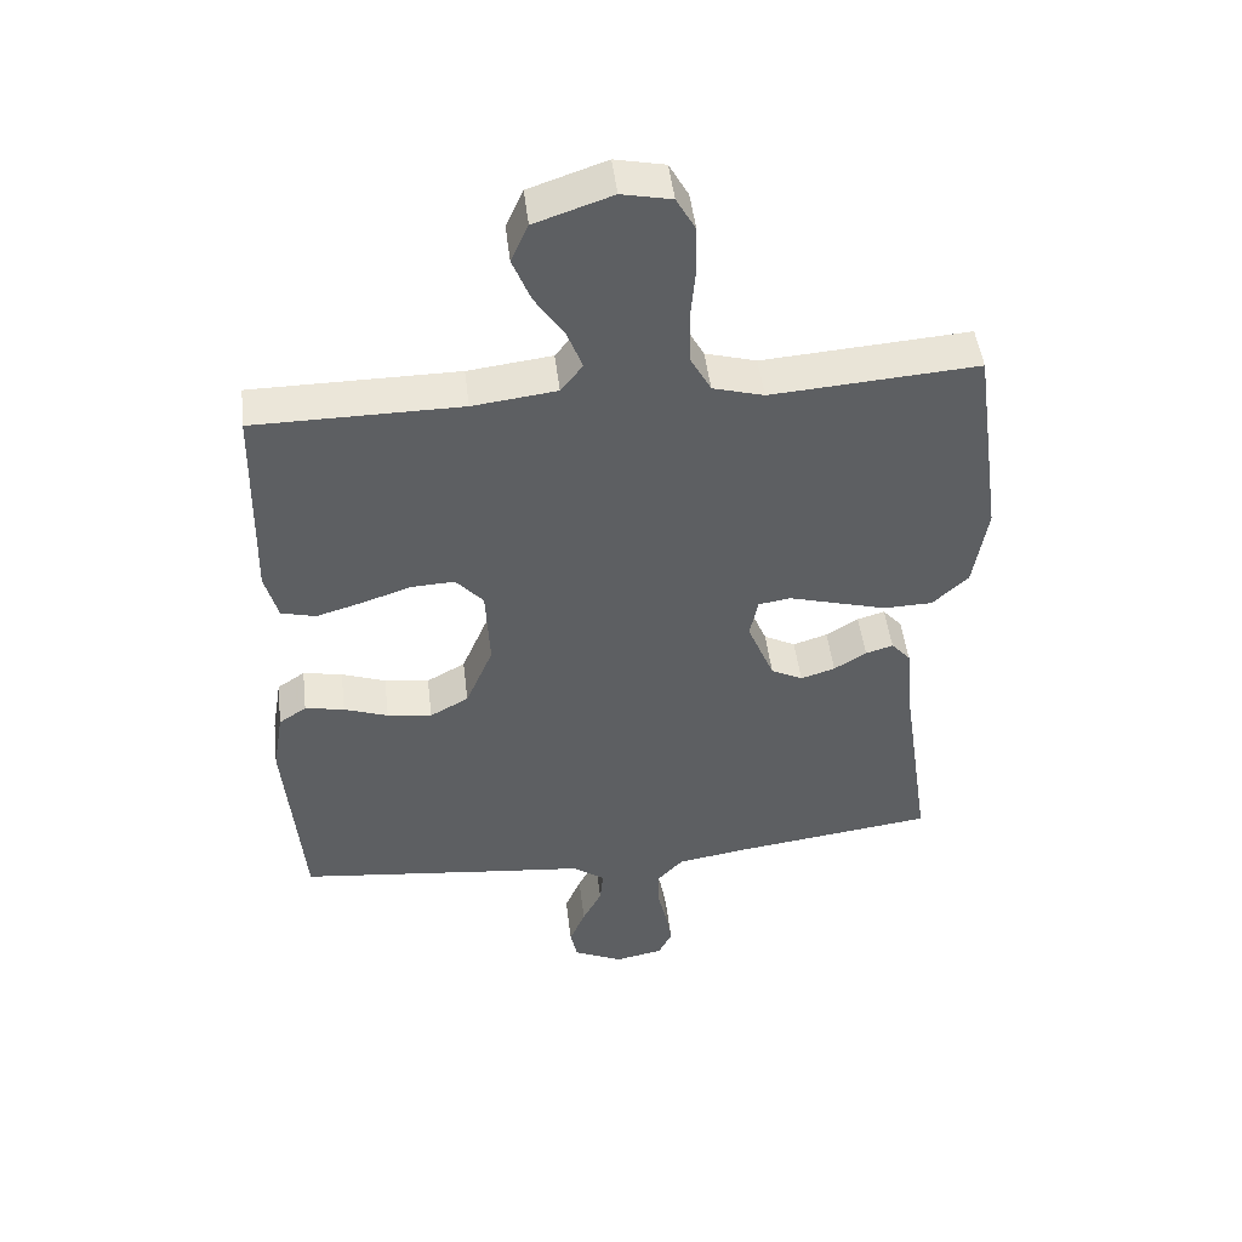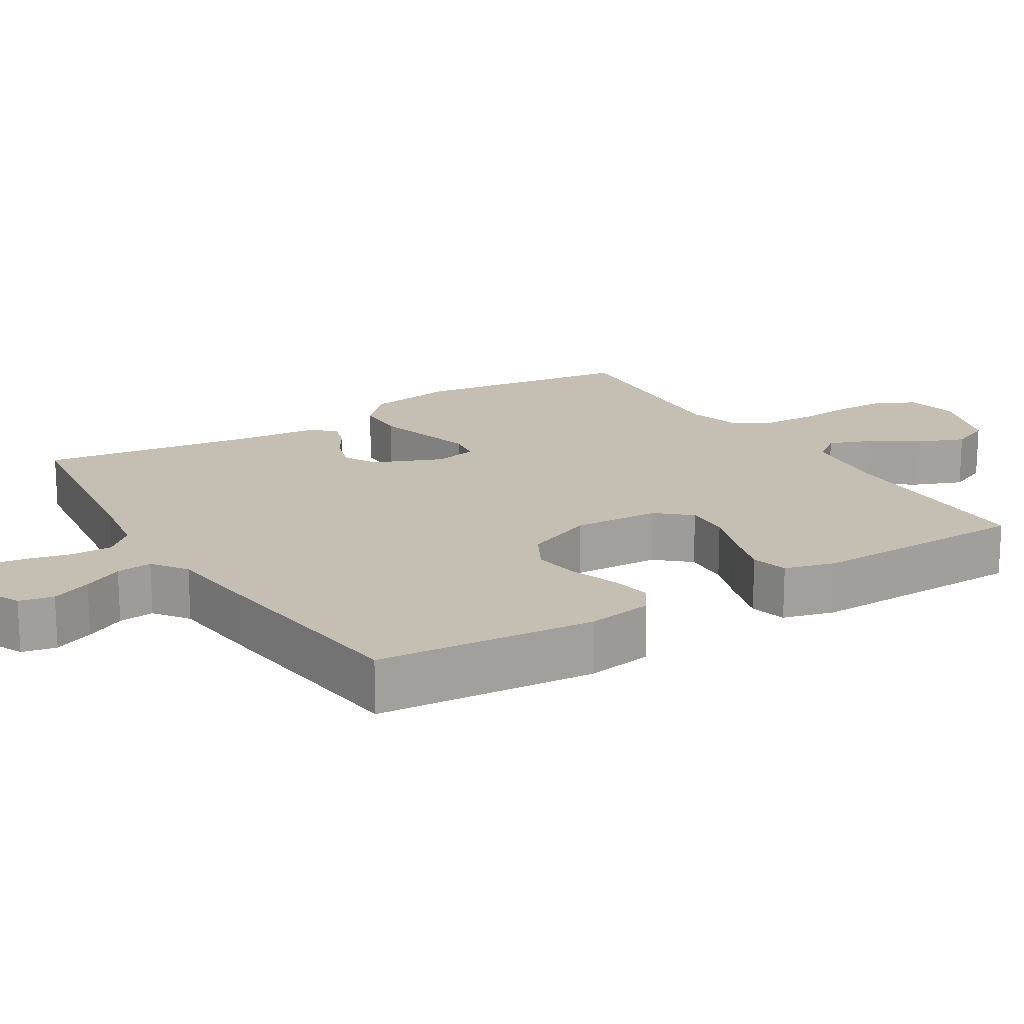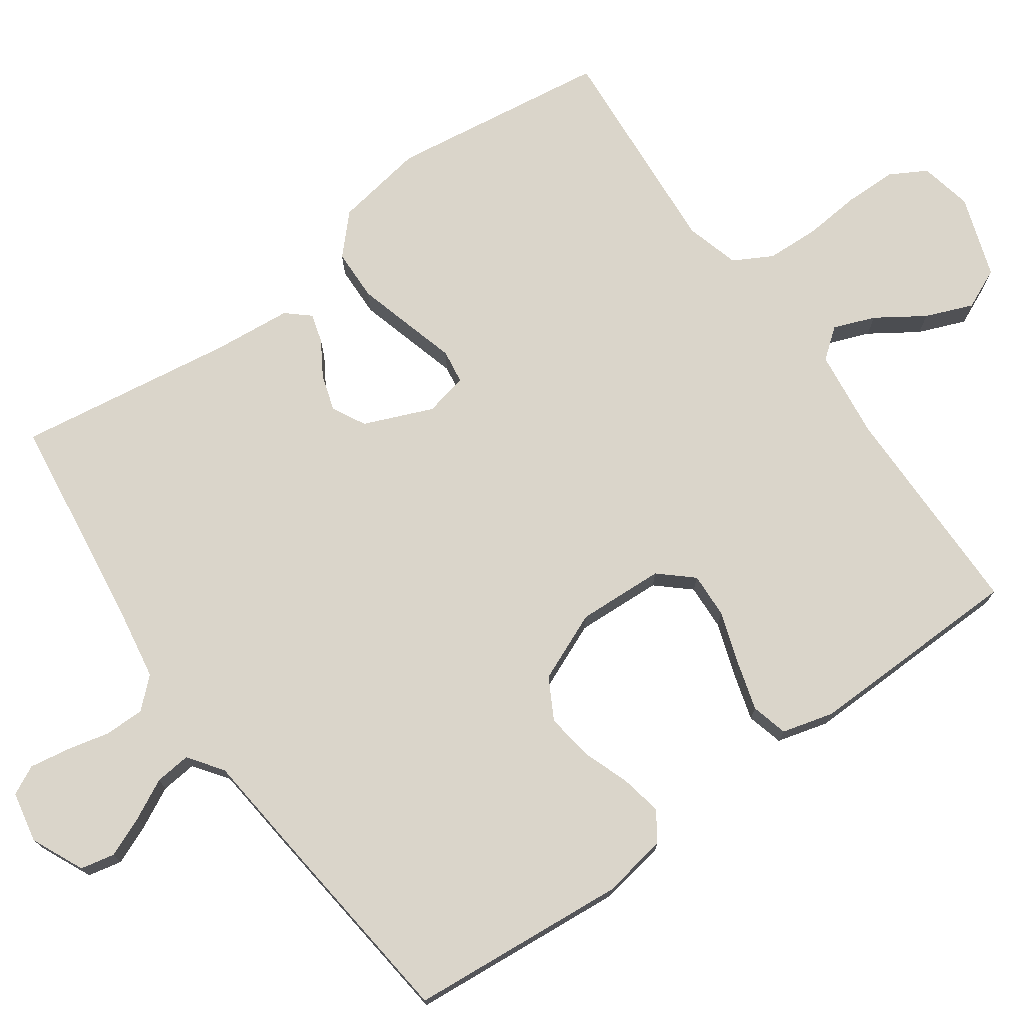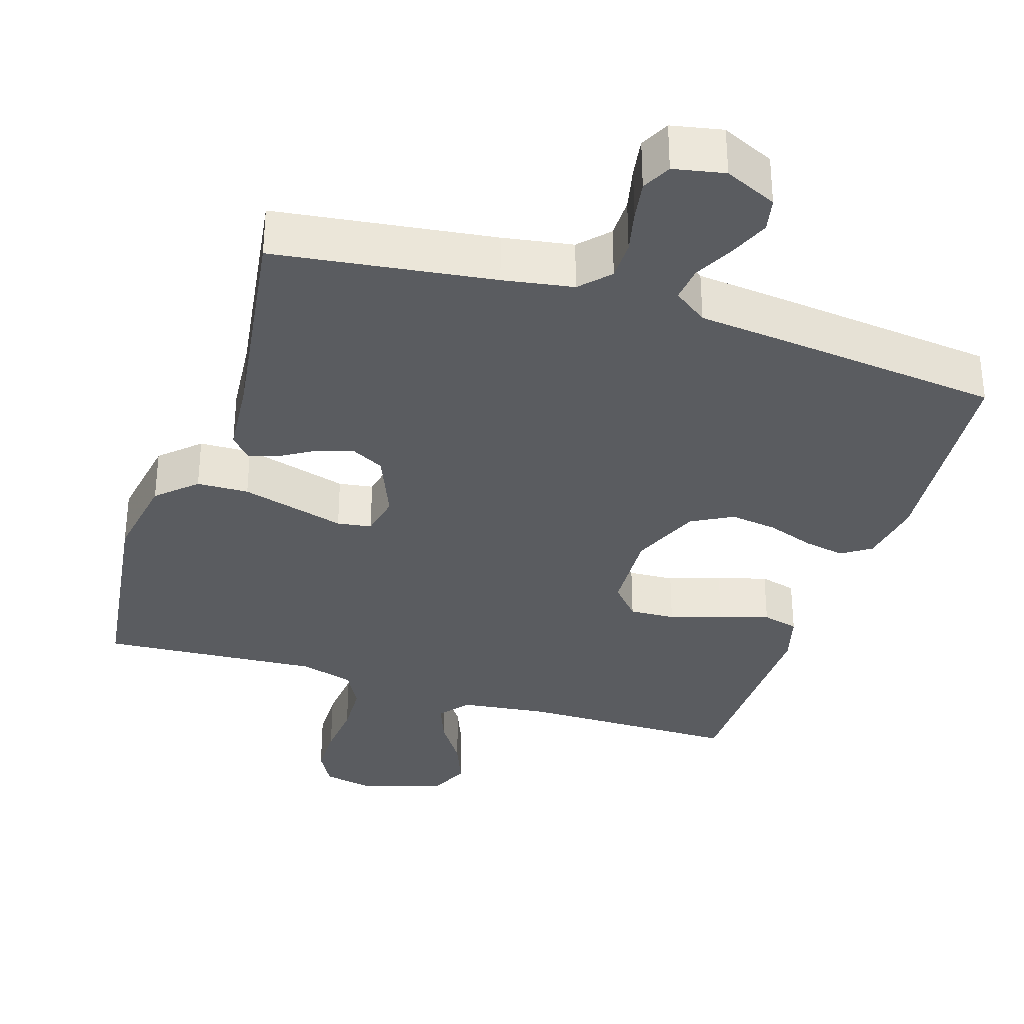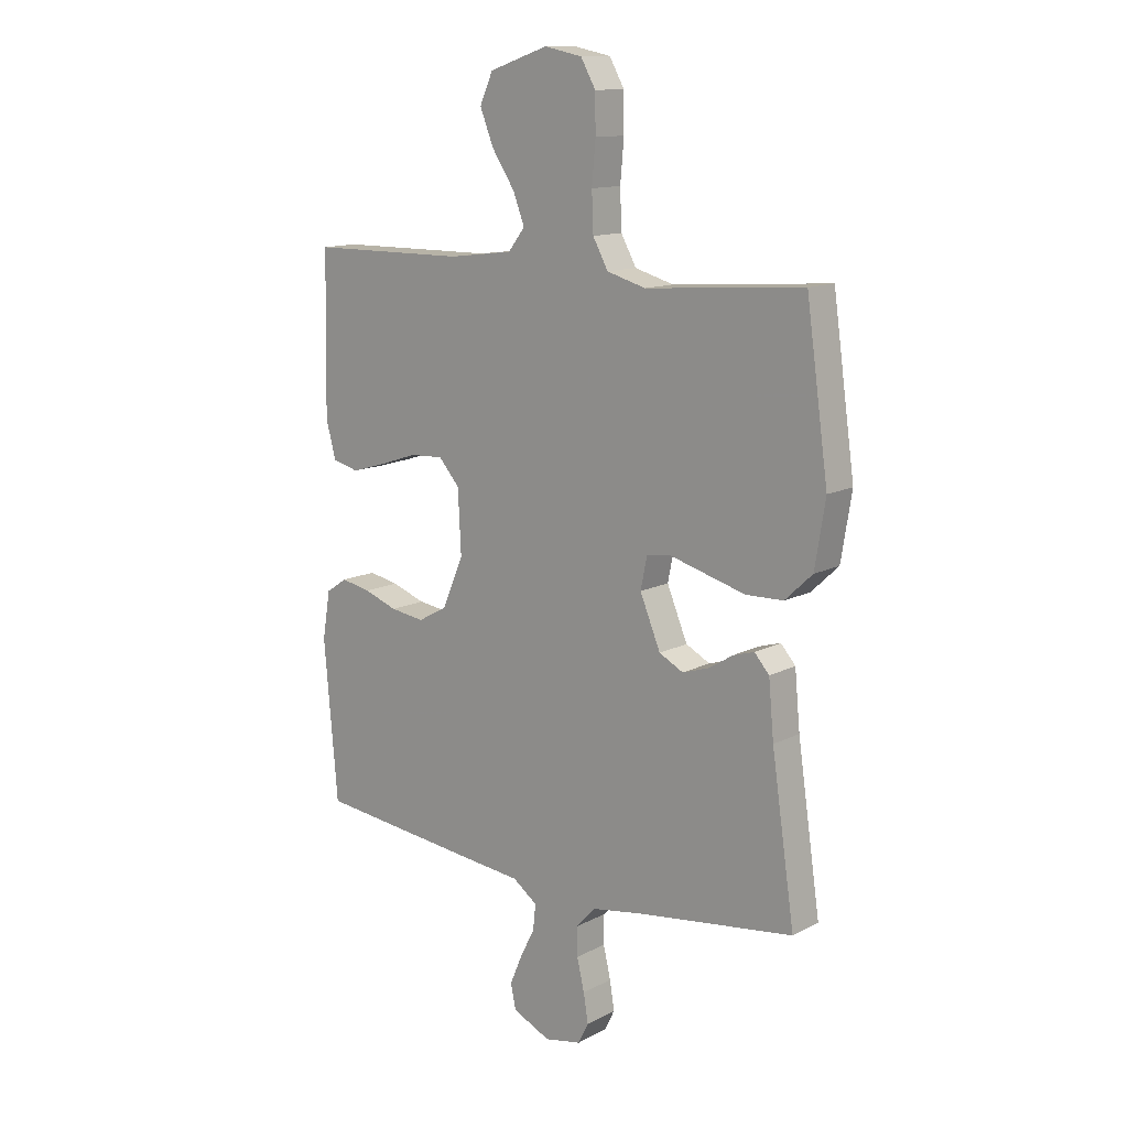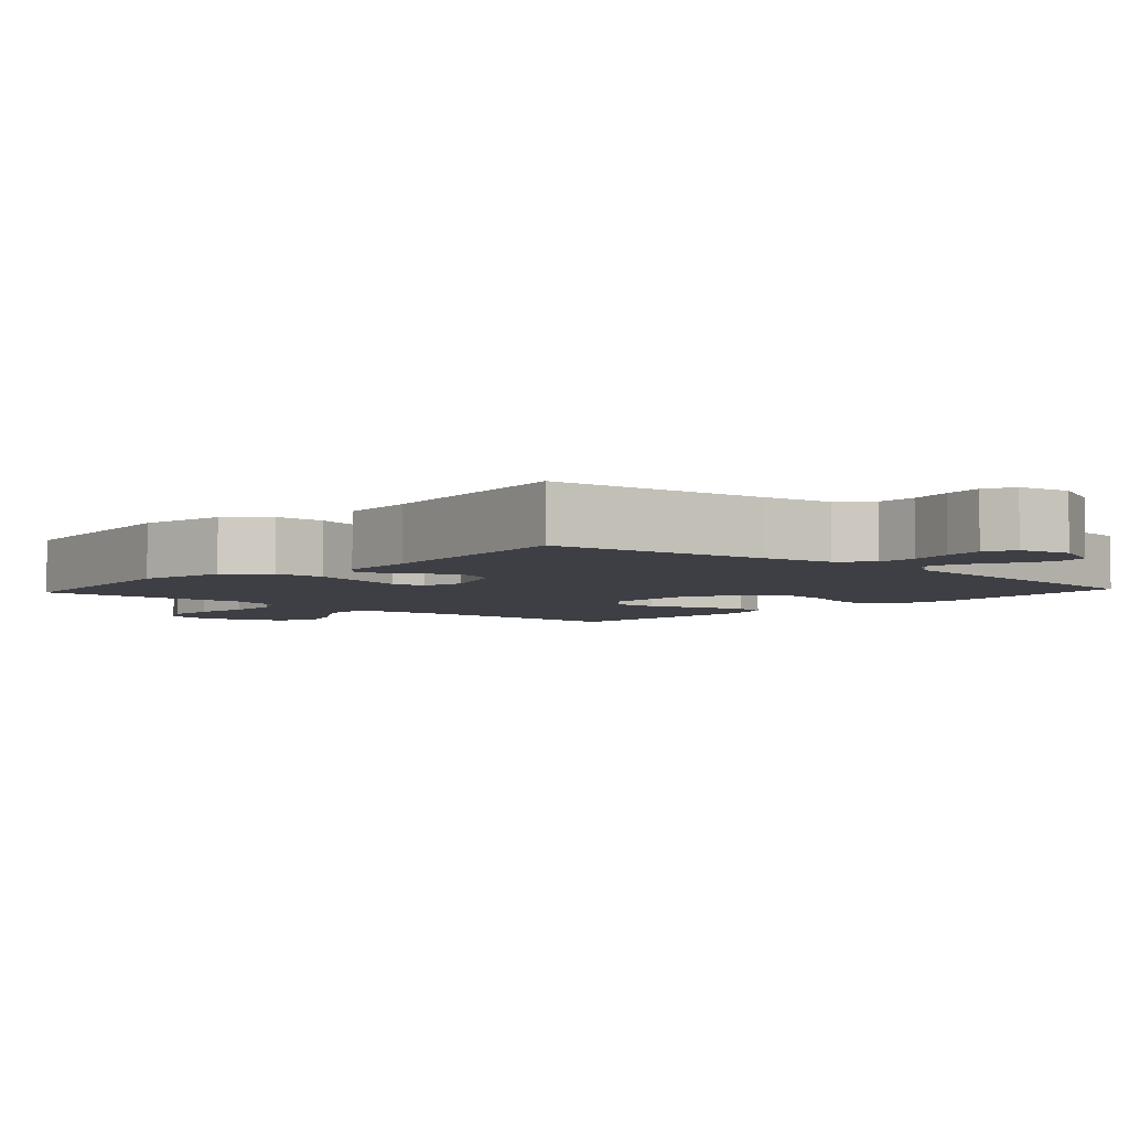
<metadata>
{"format":"obj","ext":"obj","renderer":"f3d","projection":"perspective","resolution":1024,"background":"white","views":[{"elev":47.9,"azim":-6.8,"up":"+Z"},{"elev":17.6,"azim":-121.8,"up":"+Y"},{"elev":74.2,"azim":-125.5,"up":"+Y"},{"elev":-33.8,"azim":162.2,"up":"+Y"},{"elev":12.9,"azim":40.2,"up":"+Z"},{"elev":-4.5,"azim":137.7,"up":"+Y"}]}
</metadata>
<code>
v 0.5 0.07 -0.5
v 0.2 0.07 -0.54
v 0.104 0.07 -0.556
v 0.067 0.07 -0.596
v 0.067 0.07 -0.651
v 0.081 0.07 -0.711
v 0.09 0.07 -0.765
v 0.07 0.07 -0.805
v 0 0.07 -0.819
v -0.072 0.07 -0.786
v -0.082 0.07 -0.739
v -0.059 0.07 -0.684
v -0.031 0.07 -0.629
v -0.026 0.07 -0.58
v -0.073 0.07 -0.546
v -0.2 0.07 -0.533
v -0.5 0.07 -0.5
v -0.526 0.07 -0.2
v -0.511 0.07 -0.11
v -0.471 0.07 -0.083
v -0.414 0.07 -0.094
v -0.35 0.07 -0.117
v -0.285 0.07 -0.126
v -0.229 0.07 -0.095
v -0.189 0.07 0
v -0.195 0.07 0.119
v -0.235 0.07 0.164
v -0.298 0.07 0.161
v -0.369 0.07 0.137
v -0.437 0.07 0.117
v -0.487 0.07 0.13
v -0.506 0.07 0.2
v -0.5 0.07 0.5
v -0.2 0.07 0.502
v -0.078 0.07 0.517
v -0.046 0.07 0.558
v -0.068 0.07 0.615
v -0.111 0.07 0.68
v -0.137 0.07 0.745
v -0.112 0.07 0.801
v 0 0.07 0.839
v 0.072 0.07 0.824
v 0.1 0.07 0.774
v 0.101 0.07 0.703
v 0.094 0.07 0.625
v 0.097 0.07 0.552
v 0.126 0.07 0.499
v 0.2 0.07 0.478
v 0.5 0.07 0.5
v 0.542 0.07 0.2
v 0.522 0.07 0.077
v 0.47 0.07 0.028
v 0.399 0.07 0.026
v 0.323 0.07 0.047
v 0.255 0.07 0.066
v 0.208 0.07 0.059
v 0.196 0.07 0
v 0.235 0.07 -0.094
v 0.281 0.07 -0.118
v 0.331 0.07 -0.102
v 0.378 0.07 -0.073
v 0.418 0.07 -0.061
v 0.446 0.07 -0.093
v 0.456 0.07 -0.2
v 0.5 0 -0.5
v 0.2 0 -0.54
v 0.104 0 -0.556
v 0.067 0 -0.596
v 0.067 0 -0.651
v 0.081 0 -0.711
v 0.09 0 -0.765
v 0.07 0 -0.805
v 0 0 -0.819
v -0.072 0 -0.786
v -0.082 0 -0.739
v -0.059 0 -0.684
v -0.031 0 -0.629
v -0.026 0 -0.58
v -0.073 0 -0.546
v -0.2 0 -0.533
v -0.5 0 -0.5
v -0.526 0 -0.2
v -0.511 0 -0.11
v -0.471 0 -0.083
v -0.414 0 -0.094
v -0.35 0 -0.117
v -0.285 0 -0.126
v -0.229 0 -0.095
v -0.189 0 0
v -0.195 0 0.119
v -0.235 0 0.164
v -0.298 0 0.161
v -0.369 0 0.137
v -0.437 0 0.117
v -0.487 0 0.13
v -0.506 0 0.2
v -0.5 0 0.5
v -0.2 0 0.502
v -0.078 0 0.517
v -0.046 0 0.558
v -0.068 0 0.615
v -0.111 0 0.68
v -0.137 0 0.745
v -0.112 0 0.801
v 0 0 0.839
v 0.072 0 0.824
v 0.1 0 0.774
v 0.101 0 0.703
v 0.094 0 0.625
v 0.097 0 0.552
v 0.126 0 0.499
v 0.2 0 0.478
v 0.5 0 0.5
v 0.542 0 0.2
v 0.522 0 0.077
v 0.47 0 0.028
v 0.399 0 0.026
v 0.323 0 0.047
v 0.255 0 0.066
v 0.208 0 0.059
v 0.196 0 0
v 0.235 0 -0.094
v 0.281 0 -0.118
v 0.331 0 -0.102
v 0.378 0 -0.073
v 0.418 0 -0.061
v 0.446 0 -0.093
v 0.456 0 -0.2
f 61 62 63 64
f 60 61 64 1
f 59 60 1 2
f 58 59 2 3
f 57 58 3 4
f 56 57 4
f 52 53 54 55
f 50 51 52 55
f 48 49 50 55
f 47 48 55 56
f 46 47 56 4
f 42 43 44 45
f 42 45 46 4
f 37 38 39 40
f 36 37 40 41
f 31 32 33 34
f 31 34 35
f 28 29 30 31
f 28 31 35
f 27 28 35 36
f 19 20 21 22
f 19 22 23
f 18 19 23
f 15 16 17 18
f 14 15 18 23
f 10 11 12 13
f 8 9 10 13
f 8 13 14
f 5 6 7 8
f 5 8 14
f 4 5 14 23
f 36 41 42 4
f 26 27 36
f 25 26 36 4
f 24 25 4
f 4 23 24
f 128 127 126 125
f 65 128 125 124
f 66 65 124 123
f 67 66 123 122
f 68 67 122 121
f 68 121 120
f 119 118 117 116
f 119 116 115 114
f 119 114 113 112
f 120 119 112 111
f 68 120 111 110
f 109 108 107 106
f 68 110 109 106
f 104 103 102 101
f 105 104 101 100
f 98 97 96 95
f 99 98 95
f 95 94 93 92
f 99 95 92
f 100 99 92 91
f 86 85 84 83
f 87 86 83
f 87 83 82
f 82 81 80 79
f 87 82 79 78
f 77 76 75 74
f 77 74 73 72
f 78 77 72
f 72 71 70 69
f 78 72 69
f 87 78 69 68
f 68 106 105 100
f 100 91 90
f 68 100 90 89
f 68 89 88
f 88 87 68
f 1 65 66 2
f 2 66 67 3
f 3 67 68 4
f 4 68 69 5
f 5 69 70 6
f 6 70 71 7
f 7 71 72 8
f 8 72 73 9
f 9 73 74 10
f 10 74 75 11
f 11 75 76 12
f 12 76 77 13
f 13 77 78 14
f 14 78 79 15
f 15 79 80 16
f 16 80 81 17
f 17 81 82 18
f 18 82 83 19
f 19 83 84 20
f 20 84 85 21
f 21 85 86 22
f 22 86 87 23
f 23 87 88 24
f 24 88 89 25
f 25 89 90 26
f 26 90 91 27
f 27 91 92 28
f 28 92 93 29
f 29 93 94 30
f 30 94 95 31
f 31 95 96 32
f 32 96 97 33
f 33 97 98 34
f 34 98 99 35
f 35 99 100 36
f 36 100 101 37
f 37 101 102 38
f 38 102 103 39
f 39 103 104 40
f 40 104 105 41
f 41 105 106 42
f 42 106 107 43
f 43 107 108 44
f 44 108 109 45
f 45 109 110 46
f 46 110 111 47
f 47 111 112 48
f 48 112 113 49
f 49 113 114 50
f 50 114 115 51
f 51 115 116 52
f 52 116 117 53
f 53 117 118 54
f 54 118 119 55
f 55 119 120 56
f 56 120 121 57
f 57 121 122 58
f 58 122 123 59
f 59 123 124 60
f 60 124 125 61
f 61 125 126 62
f 62 126 127 63
f 63 127 128 64
f 64 128 65 1

</code>
